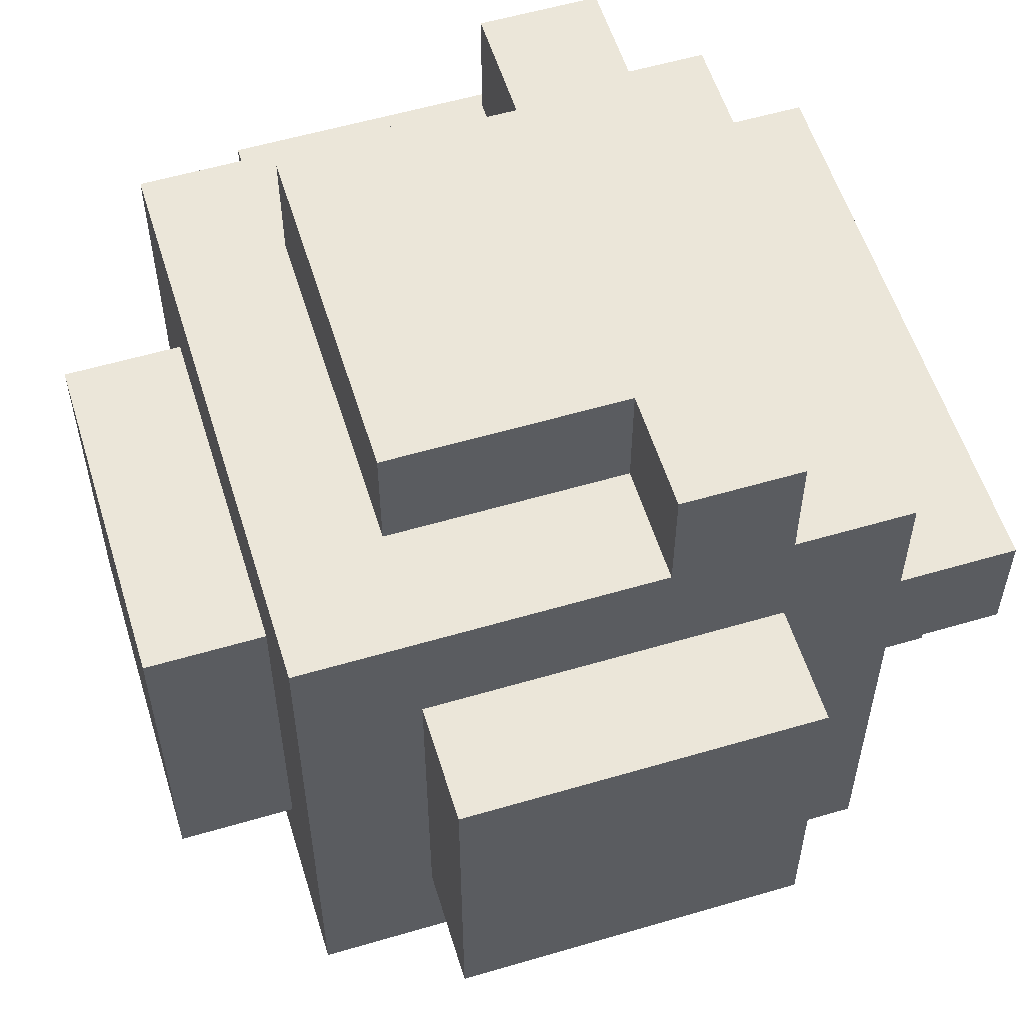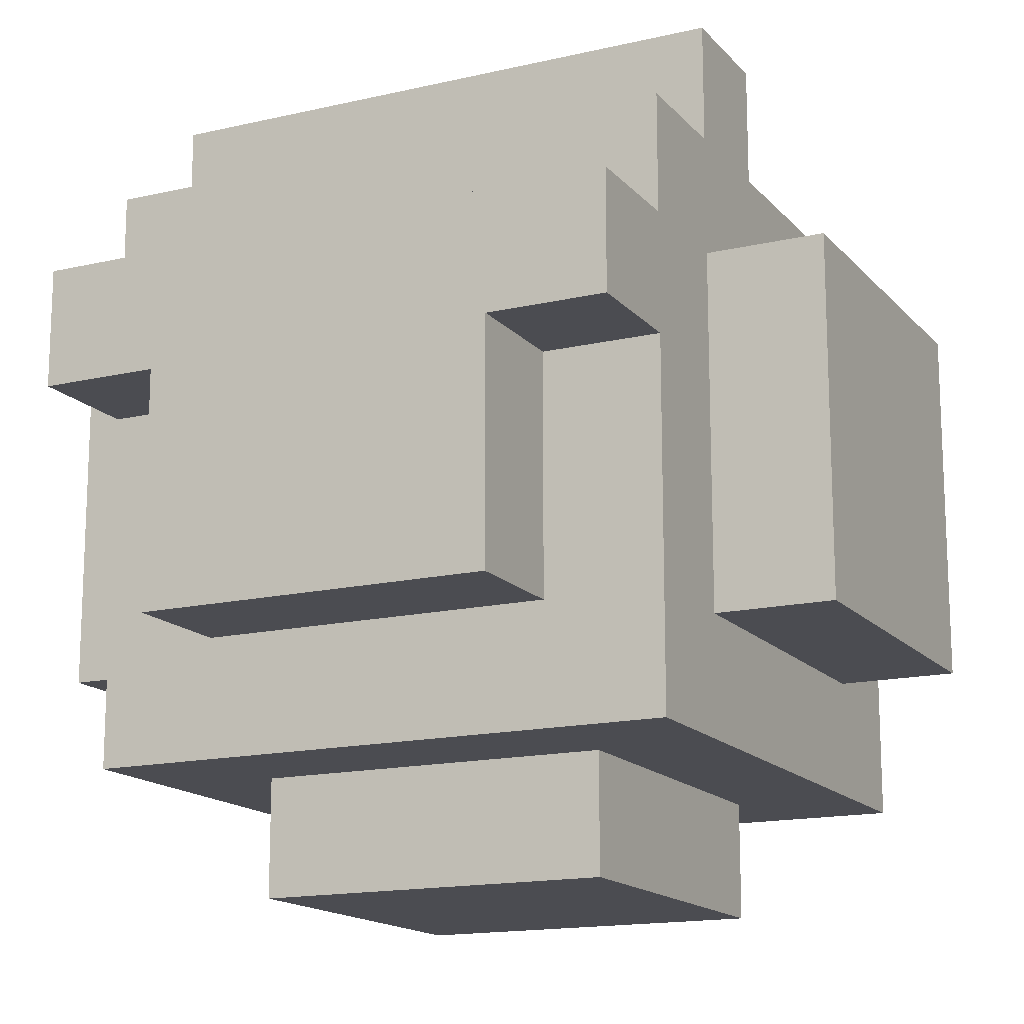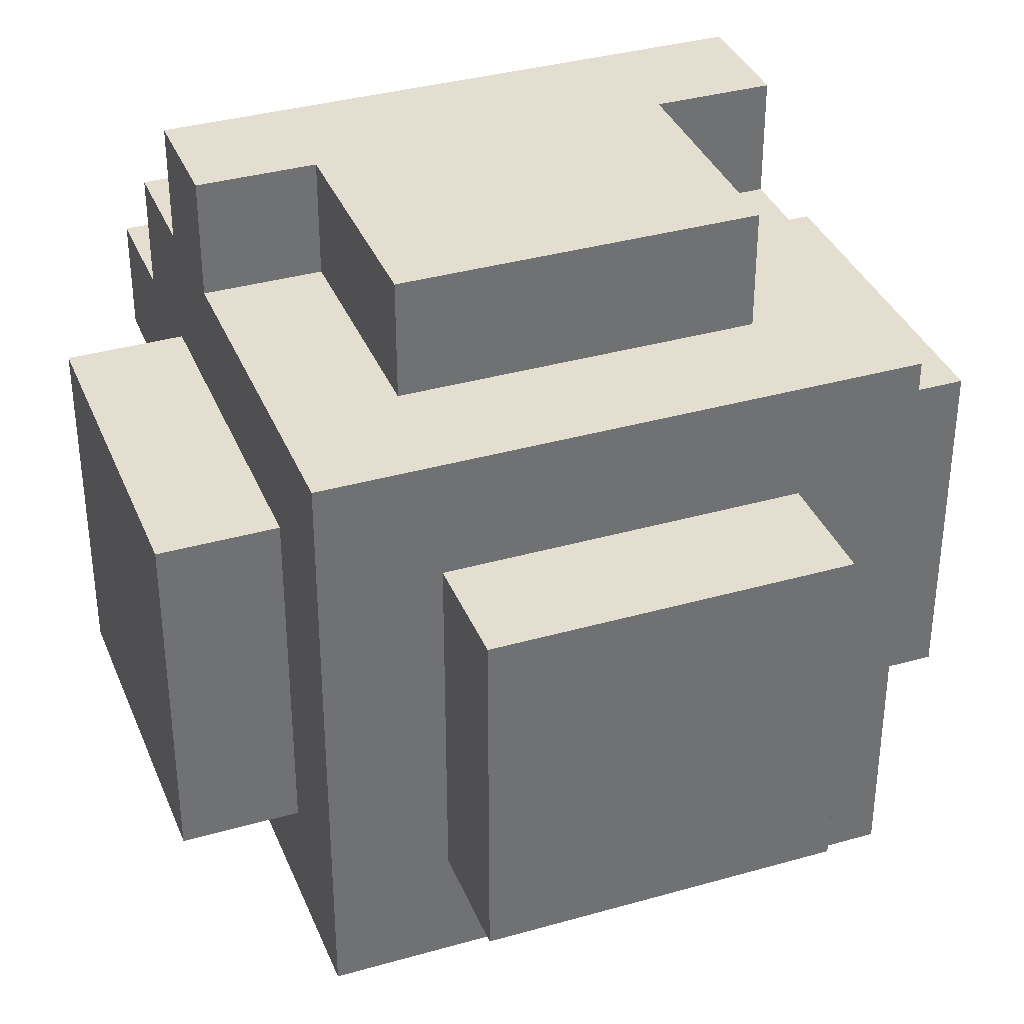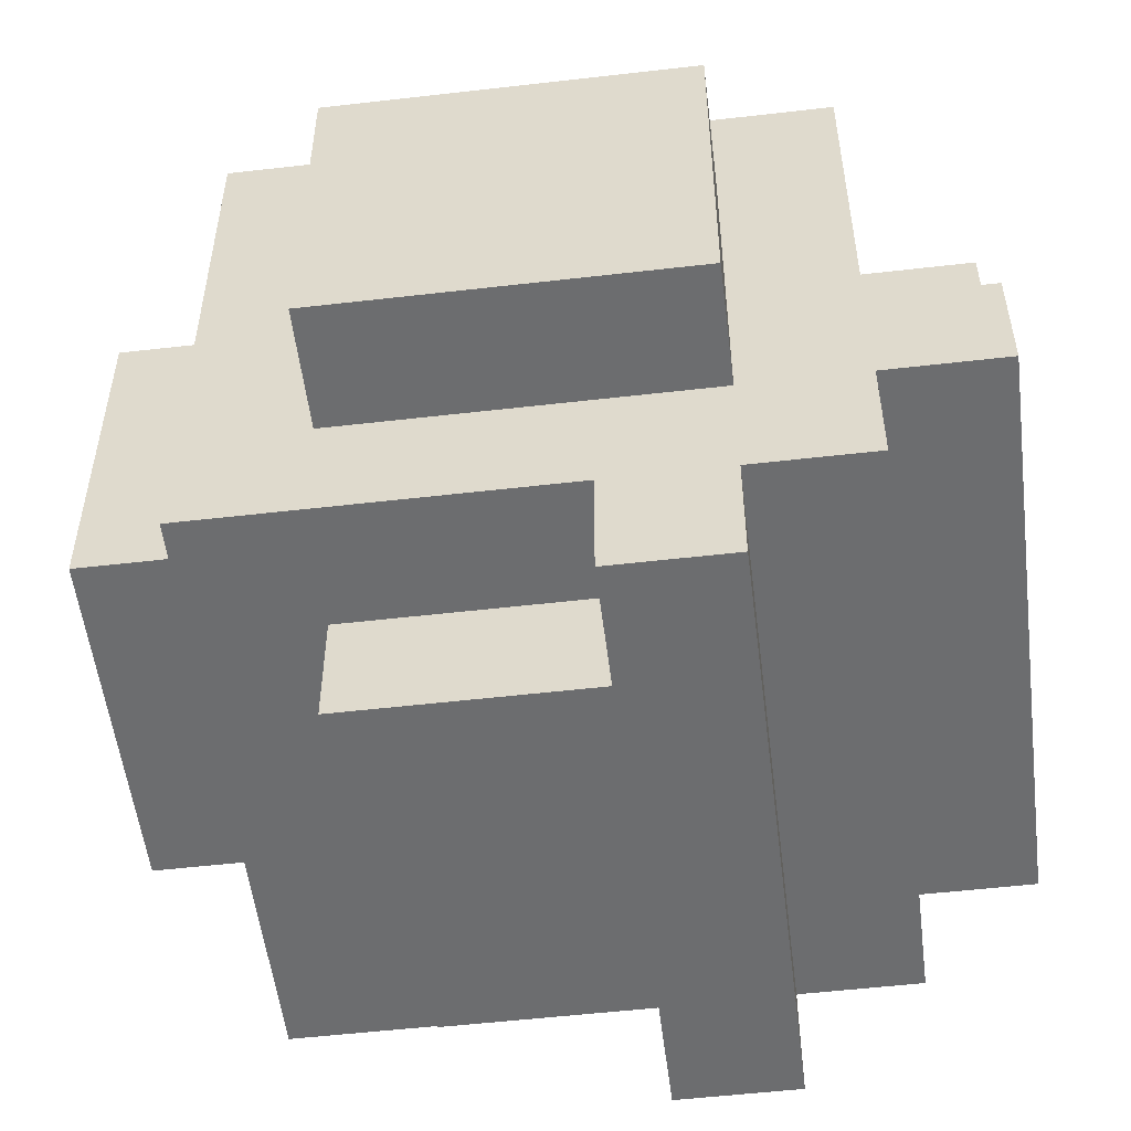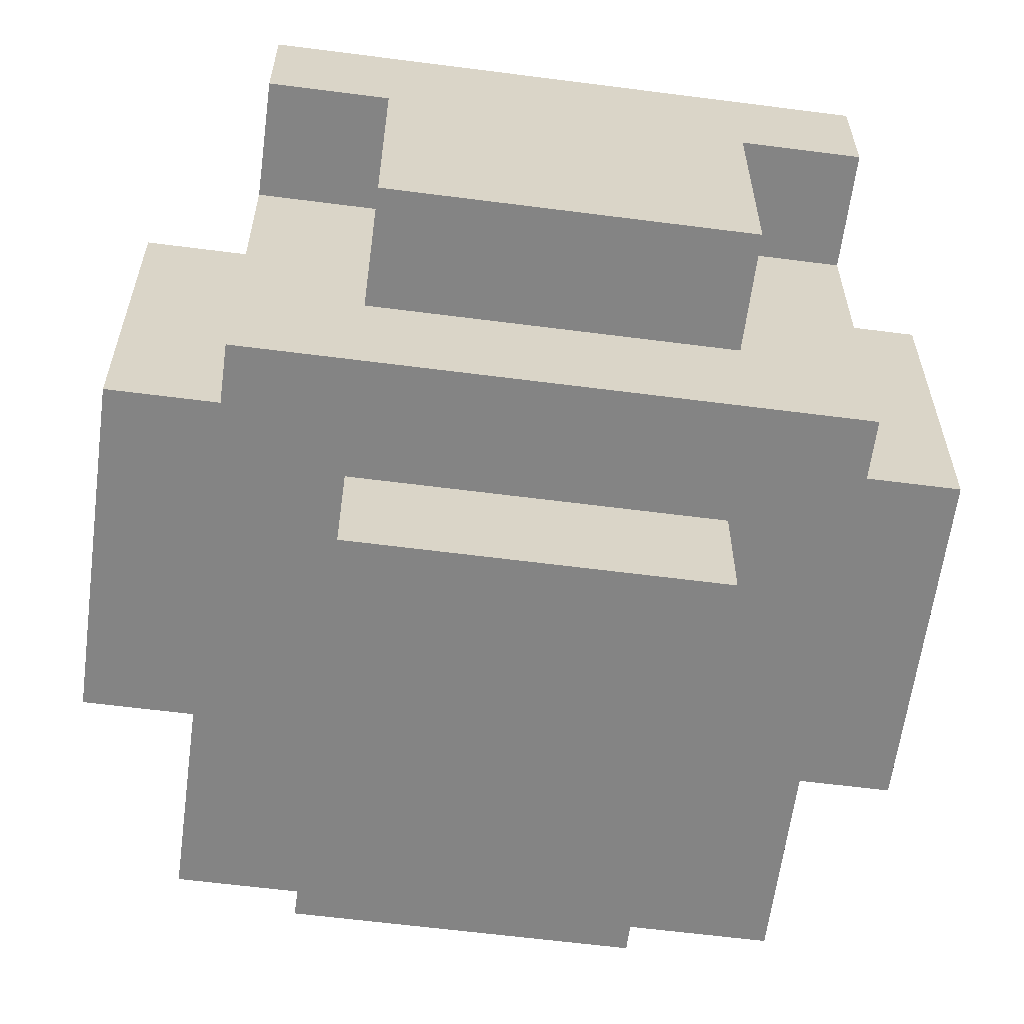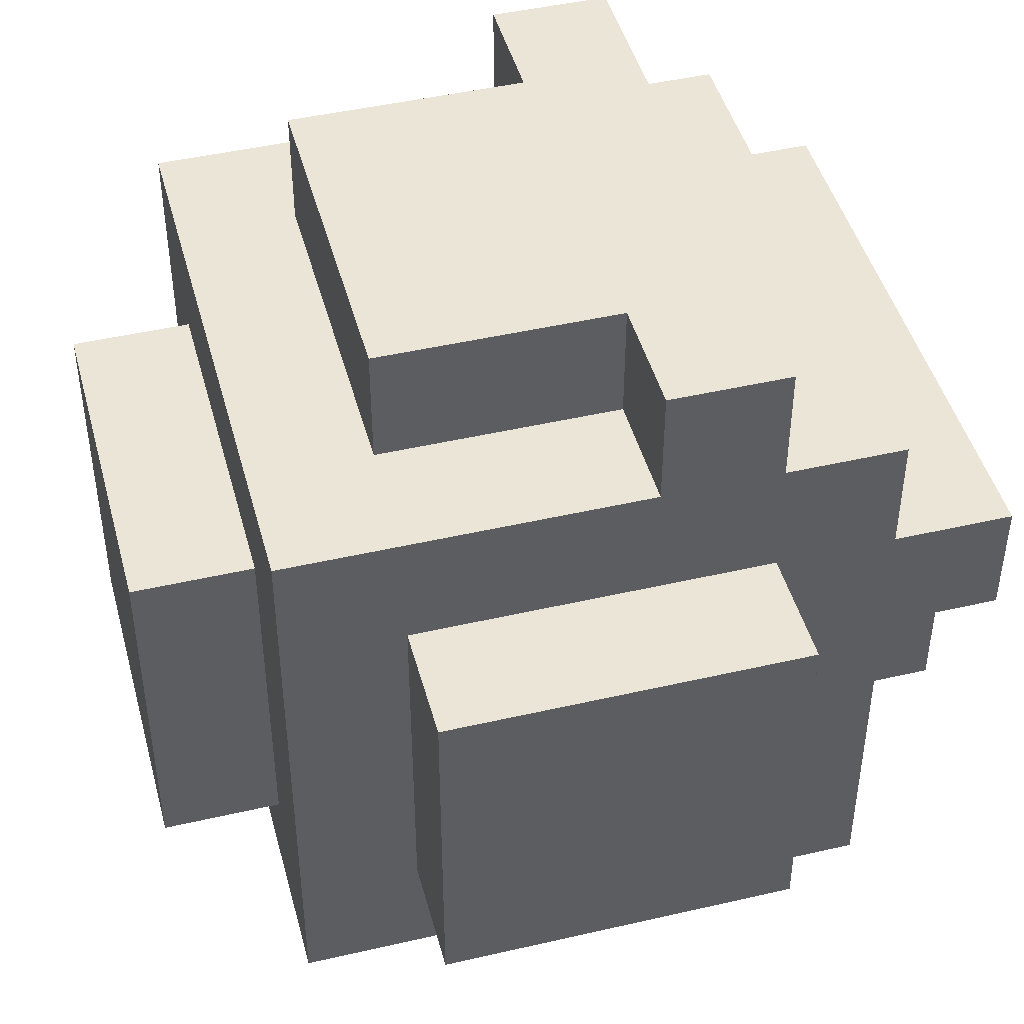
<metadata>
{"format":"obj","ext":"obj","renderer":"f3d","projection":"perspective","resolution":1024,"background":"white","views":[{"elev":56.6,"azim":-107.1,"up":"+Z"},{"elev":-15.5,"azim":26.2,"up":"+Z"},{"elev":35.9,"azim":159.5,"up":"+Z"},{"elev":-53.9,"azim":-83.0,"up":"+Y"},{"elev":-61.3,"azim":-7.5,"up":"+Z"},{"elev":45.6,"azim":-104.9,"up":"+Z"}]}
</metadata>
<code>
o Corgi_tail
v -0.3 0.2 0.1
v -0.3 0.2 0
v -0.3 0.2 -0.1
v -0.3 0.2 -0.2
v -0.3 0.3 0.1
v -0.3 0.3 0
v -0.3 0.3 -0.1
v -0.3 0.3 -0.2
v -0.3 0.5 0.1
v -0.3 0.5 -0.2
v -0.2 0 0.1
v -0.2 0 0
v -0.2 0.1 0.2
v -0.2 0.1 0.1
v -0.2 0.1 0
v -0.2 0.1 -0.3
v -0.2 0.2 0.3
v -0.2 0.2 0.2
v -0.2 0.2 0.1
v -0.2 0.2 0
v -0.2 0.2 -0.1
v -0.2 0.2 -0.2
v -0.2 0.3 0.3
v -0.2 0.3 0.2
v -0.2 0.3 0.1
v -0.2 0.3 -0.2
v -0.2 0.4 -0.2
v -0.2 0.4 -0.3
v -0.2 0.5 0.1
v -0.2 0.5 -0.2
v -0.2 0.6 0.2
v -0.2 0.6 -0.3
v -0.1 0 0
v -0.1 0 -0.2
v -0.1 0.1 0
v -0.1 0.1 -0.2
v -0.1 0.2 -0.3
v -0.1 0.2 -0.4
v -0.1 0.3 0.3
v -0.1 0.3 0.2
v -0.1 0.4 -0.3
v -0.1 0.5 0.3
v -0.1 0.5 0.2
v -0.1 0.5 -0.3
v -0.1 0.5 -0.4
v -0.1 0.6 0.1
v -0.1 0.6 -0.2
v -0.1 0.7 0.1
v -0.1 0.7 -0.2
v 0.2 0 0
v 0.2 0 -0.2
v 0.2 0.1 0
v 0.2 0.1 -0.2
v 0.2 0.2 -0.3
v 0.2 0.2 -0.4
v 0.2 0.3 0.3
v 0.2 0.3 0.2
v 0.2 0.3 -0.3
v 0.2 0.4 -0.3
v 0.2 0.4 -0.4
v 0.2 0.5 0.3
v 0.2 0.5 0.2
v 0.2 0.5 -0.3
v 0.2 0.5 -0.4
v 0.2 0.6 0.1
v 0.2 0.6 -0.2
v 0.2 0.7 0.1
v 0.2 0.7 -0.2
v 0.3 0 0.1
v 0.3 0 0
v 0.3 0.1 0.2
v 0.3 0.1 0.1
v 0.3 0.1 0
v 0.3 0.1 -0.3
v 0.3 0.2 0.3
v 0.3 0.2 0.2
v 0.3 0.2 0.1
v 0.3 0.2 0
v 0.3 0.2 -0.2
v 0.3 0.3 0.3
v 0.3 0.3 0.2
v 0.3 0.3 -0.2
v 0.3 0.3 -0.3
v 0.3 0.5 0.1
v 0.3 0.5 -0.2
v 0.3 0.6 0.2
v 0.3 0.6 -0.3
v 0.4 0.2 0.1
v 0.4 0.2 -0.2
v 0.4 0.5 0.1
v 0.4 0.5 -0.2
v -0.2 0.2 0.3
v -0.2 0.3 0.3
v -0.1 0.3 0.3
v -0.1 0.5 0.3
v 0.2 0.3 0.3
v 0.2 0.5 0.3
v 0.3 0.2 0.3
v 0.3 0.3 0.3
v -0.2 0.1 0.2
v -0.2 0.2 0.2
v -0.2 0.3 0.2
v -0.2 0.6 0.2
v -0.1 0.3 0.2
v -0.1 0.5 0.2
v 0.2 0.3 0.2
v 0.2 0.5 0.2
v 0.3 0.1 0.2
v 0.3 0.2 0.2
v 0.3 0.3 0.2
v 0.3 0.6 0.2
v -0.3 0.2 0.1
v -0.3 0.3 0.1
v -0.3 0.5 0.1
v -0.2 0 0.1
v -0.2 0.1 0.1
v -0.2 0.2 0.1
v -0.2 0.3 0.1
v -0.2 0.5 0.1
v -0.1 0 0.1
v -0.1 0.1 0.1
v -0.1 0.6 0.1
v -0.1 0.7 0.1
v 0.2 0 0.1
v 0.2 0.1 0.1
v 0.2 0.6 0.1
v 0.2 0.7 0.1
v 0.3 0 0.1
v 0.3 0.1 0.1
v 0.3 0.2 0.1
v 0.3 0.5 0.1
v 0.4 0.2 0.1
v 0.4 0.5 0.1
v -0.2 0 0
v -0.2 0.1 0
v -0.1 0 0
v -0.1 0.1 0
v 0.2 0 0
v 0.2 0.1 0
v 0.3 0 0
v 0.3 0.1 0
v -0.3 0.2 -0.2
v -0.3 0.3 -0.2
v -0.3 0.5 -0.2
v -0.2 0.2 -0.2
v -0.2 0.3 -0.2
v -0.2 0.4 -0.2
v -0.2 0.5 -0.2
v -0.1 0 -0.2
v -0.1 0.1 -0.2
v -0.1 0.6 -0.2
v -0.1 0.7 -0.2
v 0 0.6 -0.2
v 0 0.7 -0.2
v 0.1 0.6 -0.2
v 0.1 0.7 -0.2
v 0.2 0 -0.2
v 0.2 0.1 -0.2
v 0.2 0.6 -0.2
v 0.2 0.7 -0.2
v 0.3 0.2 -0.2
v 0.3 0.3 -0.2
v 0.3 0.5 -0.2
v 0.4 0.2 -0.2
v 0.4 0.5 -0.2
v -0.2 0.1 -0.3
v -0.2 0.4 -0.3
v -0.2 0.6 -0.3
v -0.1 0.2 -0.3
v -0.1 0.4 -0.3
v -0.1 0.5 -0.3
v 0 0.5 -0.3
v 0 0.6 -0.3
v 0.1 0.5 -0.3
v 0.1 0.6 -0.3
v 0.2 0.2 -0.3
v 0.2 0.3 -0.3
v 0.2 0.4 -0.3
v 0.2 0.5 -0.3
v 0.3 0.1 -0.3
v 0.3 0.3 -0.3
v 0.3 0.6 -0.3
v -0.1 0.2 -0.4
v -0.1 0.5 -0.4
v 0.1 0.4 -0.4
v 0.1 0.5 -0.4
v 0.2 0.2 -0.4
v 0.2 0.4 -0.4
v 0.2 0.5 -0.4
v -0.2 0 0.1
v -0.1 0 0.1
v 0.2 0 0.1
v 0.3 0 0.1
v -0.2 0 0
v -0.1 0 0
v 0.2 0 0
v 0.3 0 0
v -0.1 0 -0.2
v 0.2 0 -0.2
v -0.2 0.1 0.2
v 0.3 0.1 0.2
v -0.2 0.1 0.1
v -0.1 0.1 0.1
v 0.2 0.1 0.1
v 0.3 0.1 0.1
v -0.2 0.1 0
v -0.1 0.1 0
v 0.2 0.1 0
v 0.3 0.1 0
v -0.1 0.1 -0.2
v 0.2 0.1 -0.2
v -0.2 0.1 -0.3
v 0.3 0.1 -0.3
v -0.2 0.2 0.3
v 0.3 0.2 0.3
v -0.2 0.2 0.2
v 0.3 0.2 0.2
v -0.3 0.2 0.1
v -0.2 0.2 0.1
v 0.3 0.2 0.1
v 0.4 0.2 0.1
v -0.3 0.2 0
v -0.2 0.2 0
v 0.3 0.2 0
v -0.3 0.2 -0.1
v -0.2 0.2 -0.1
v -0.3 0.2 -0.2
v -0.2 0.2 -0.2
v 0.3 0.2 -0.2
v 0.4 0.2 -0.2
v -0.1 0.2 -0.3
v 0.2 0.2 -0.3
v -0.1 0.2 -0.4
v 0.2 0.2 -0.4
v -0.2 0.3 0.3
v -0.1 0.3 0.3
v 0.2 0.3 0.3
v 0.3 0.3 0.3
v -0.2 0.3 0.2
v -0.1 0.3 0.2
v 0.2 0.3 0.2
v 0.3 0.3 0.2
v -0.1 0.5 0.3
v 0.2 0.5 0.3
v -0.1 0.5 0.2
v 0.2 0.5 0.2
v -0.3 0.5 0.1
v -0.2 0.5 0.1
v 0.3 0.5 0.1
v 0.4 0.5 0.1
v -0.3 0.5 -0.2
v -0.2 0.5 -0.2
v 0.3 0.5 -0.2
v 0.4 0.5 -0.2
v -0.1 0.5 -0.3
v 0 0.5 -0.3
v 0.1 0.5 -0.3
v 0.2 0.5 -0.3
v -0.1 0.5 -0.4
v 0.1 0.5 -0.4
v 0.2 0.5 -0.4
v -0.2 0.6 0.2
v 0.3 0.6 0.2
v -0.1 0.6 0.1
v 0.2 0.6 0.1
v -0.1 0.6 -0.2
v 0 0.6 -0.2
v 0.1 0.6 -0.2
v 0.2 0.6 -0.2
v -0.2 0.6 -0.3
v 0 0.6 -0.3
v 0.1 0.6 -0.3
v 0.3 0.6 -0.3
v -0.1 0.7 0.1
v 0.2 0.7 0.1
v 0 0.7 -0.1
v 0.1 0.7 -0.1
v -0.1 0.7 -0.2
v 0 0.7 -0.2
v 0.1 0.7 -0.2
v 0.2 0.7 -0.2
f 5 2 1
f 6 3 2
f 6 2 5
f 7 4 3
f 7 3 6
f 8 4 7
f 9 6 5
f 9 7 6
f 9 8 7
f 10 8 9
f 14 12 11
f 15 12 14
f 18 14 13
f 18 15 14
f 19 15 18
f 20 16 15
f 20 15 19
f 21 16 20
f 22 16 21
f 23 19 18
f 23 18 17
f 24 19 23
f 25 19 24
f 26 16 22
f 27 16 26
f 28 16 27
f 29 25 24
f 30 28 27
f 31 29 24
f 31 30 29
f 32 28 30
f 32 30 31
f 35 34 33
f 36 34 35
f 41 38 37
f 42 40 39
f 43 40 42
f 44 38 41
f 45 38 44
f 48 47 46
f 49 47 48
f 50 51 52
f 52 51 53
f 54 55 58
f 58 55 59
f 59 55 60
f 56 57 61
f 61 57 62
f 59 60 63
f 63 60 64
f 65 66 67
f 67 66 68
f 69 70 72
f 72 70 73
f 71 72 76
f 72 73 76
f 76 73 77
f 73 74 78
f 77 73 78
f 78 74 79
f 76 77 80
f 75 76 80
f 80 77 81
f 79 74 82
f 82 74 83
f 81 77 84
f 82 83 85
f 81 84 86
f 84 85 86
f 85 83 87
f 86 85 87
f 88 89 90
f 90 89 91
f 94 93 92
f 96 94 92
f 96 95 94
f 97 95 96
f 98 96 92
f 99 96 98
f 104 103 102
f 105 103 104
f 107 103 105
f 108 101 100
f 109 101 108
f 110 107 106
f 111 103 107
f 111 107 110
f 117 113 112
f 118 114 113
f 118 113 117
f 119 114 118
f 120 116 115
f 121 116 120
f 124 121 120
f 125 121 124
f 126 123 122
f 127 123 126
f 128 125 124
f 129 125 128
f 132 131 130
f 133 131 132
f 134 135 136
f 136 135 137
f 138 139 140
f 140 139 141
f 142 143 145
f 143 144 146
f 145 143 146
f 146 144 147
f 147 144 148
f 151 152 153
f 153 152 154
f 153 154 155
f 155 154 156
f 149 150 157
f 157 150 158
f 155 156 159
f 159 156 160
f 161 162 164
f 162 163 164
f 164 163 165
f 166 167 169
f 167 168 170
f 169 167 170
f 170 168 171
f 171 168 172
f 172 168 173
f 172 173 174
f 174 173 175
f 166 169 176
f 174 175 179
f 166 176 180
f 176 177 180
f 177 178 181
f 180 177 181
f 178 179 181
f 179 175 182
f 181 179 182
f 183 184 185
f 185 184 186
f 183 185 187
f 185 186 188
f 187 185 188
f 188 186 189
f 194 191 190
f 195 192 191
f 195 191 194
f 196 193 192
f 196 192 195
f 197 193 196
f 198 196 195
f 199 196 198
f 202 201 200
f 203 201 202
f 204 201 203
f 205 201 204
f 210 207 206
f 211 209 208
f 212 210 206
f 212 211 210
f 213 209 211
f 213 211 212
f 216 215 214
f 217 215 216
f 222 219 218
f 223 219 222
f 224 221 220
f 225 223 222
f 226 223 225
f 227 226 225
f 228 226 227
f 229 221 224
f 230 221 229
f 233 232 231
f 234 232 233
f 235 236 239
f 239 236 240
f 237 238 241
f 241 238 242
f 243 244 245
f 245 244 246
f 247 248 251
f 251 248 252
f 249 250 253
f 253 250 254
f 255 256 259
f 256 257 259
f 257 258 260
f 259 257 260
f 260 258 261
f 262 263 264
f 264 263 265
f 262 264 266
f 265 263 269
f 262 266 270
f 266 267 270
f 267 268 271
f 270 267 271
f 268 269 272
f 271 268 272
f 269 263 273
f 272 269 273
f 274 275 276
f 276 275 277
f 274 276 278
f 276 277 279
f 278 276 279
f 277 275 280
f 279 277 280
f 280 275 281

</code>
